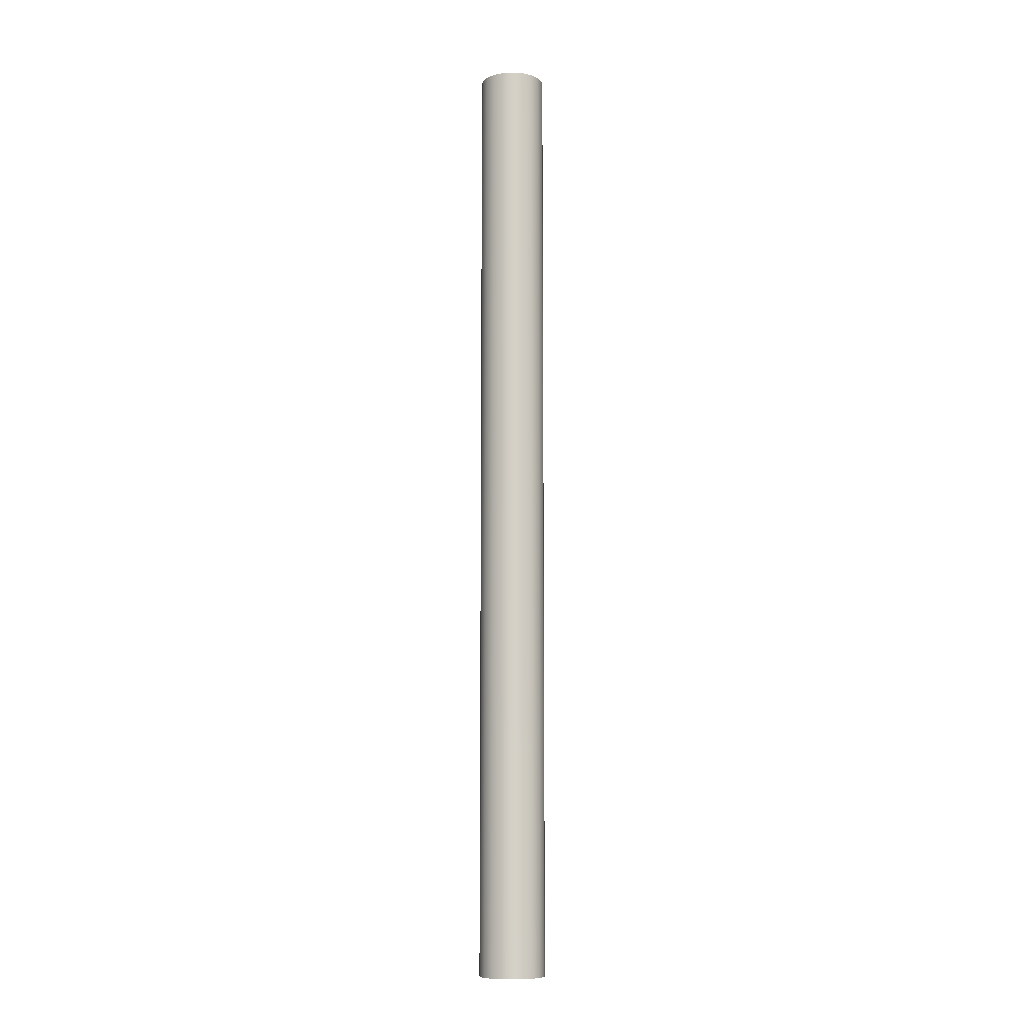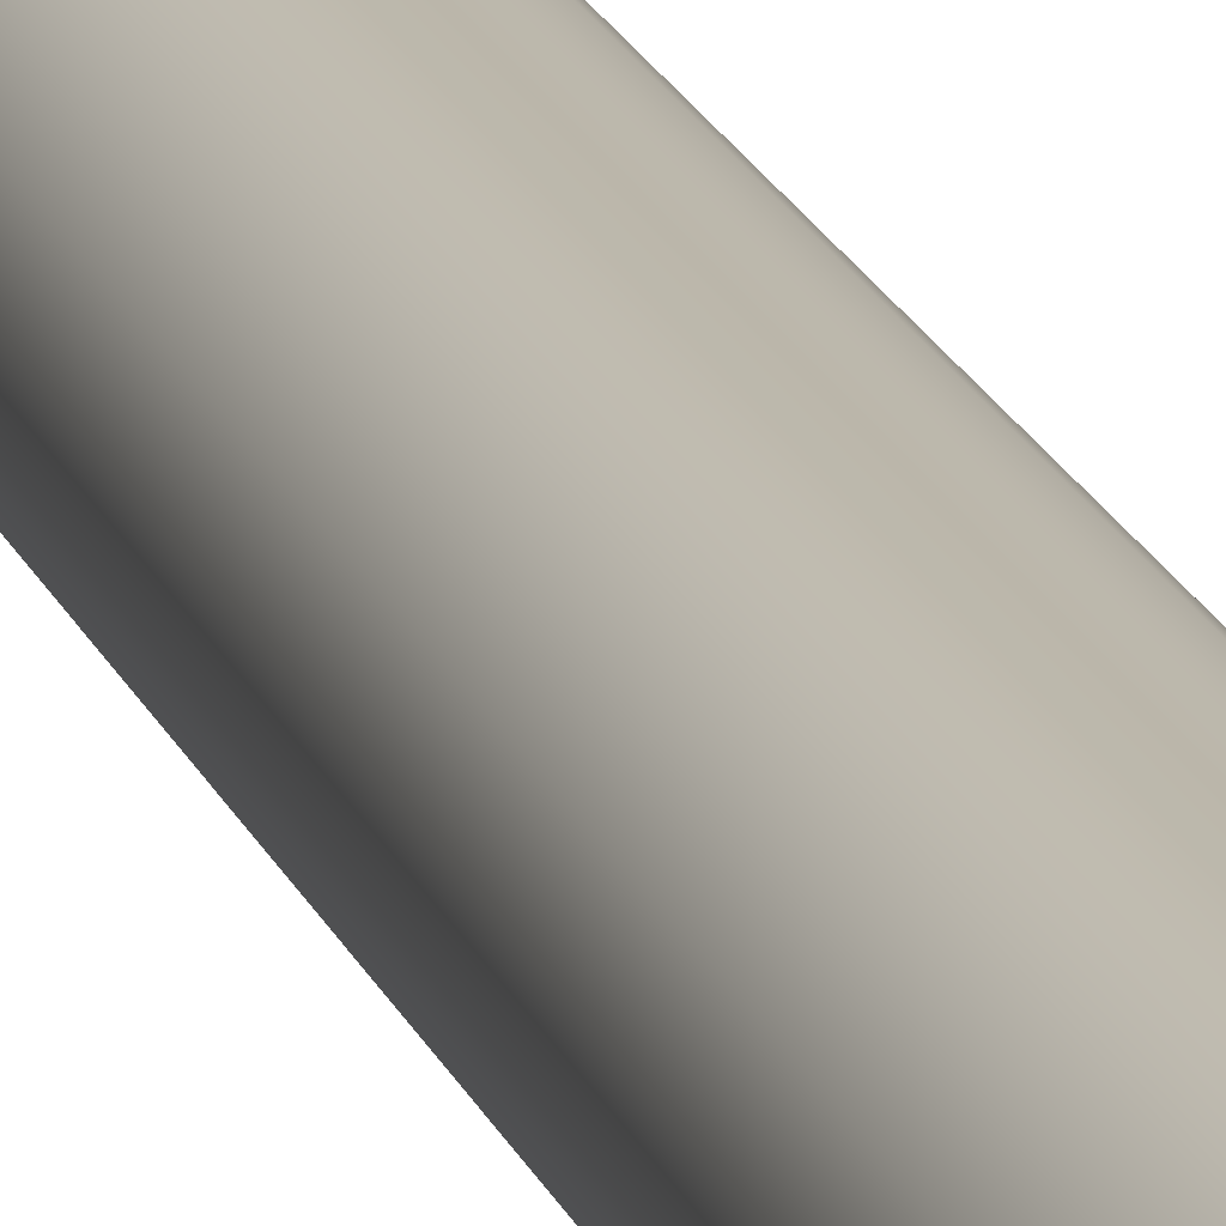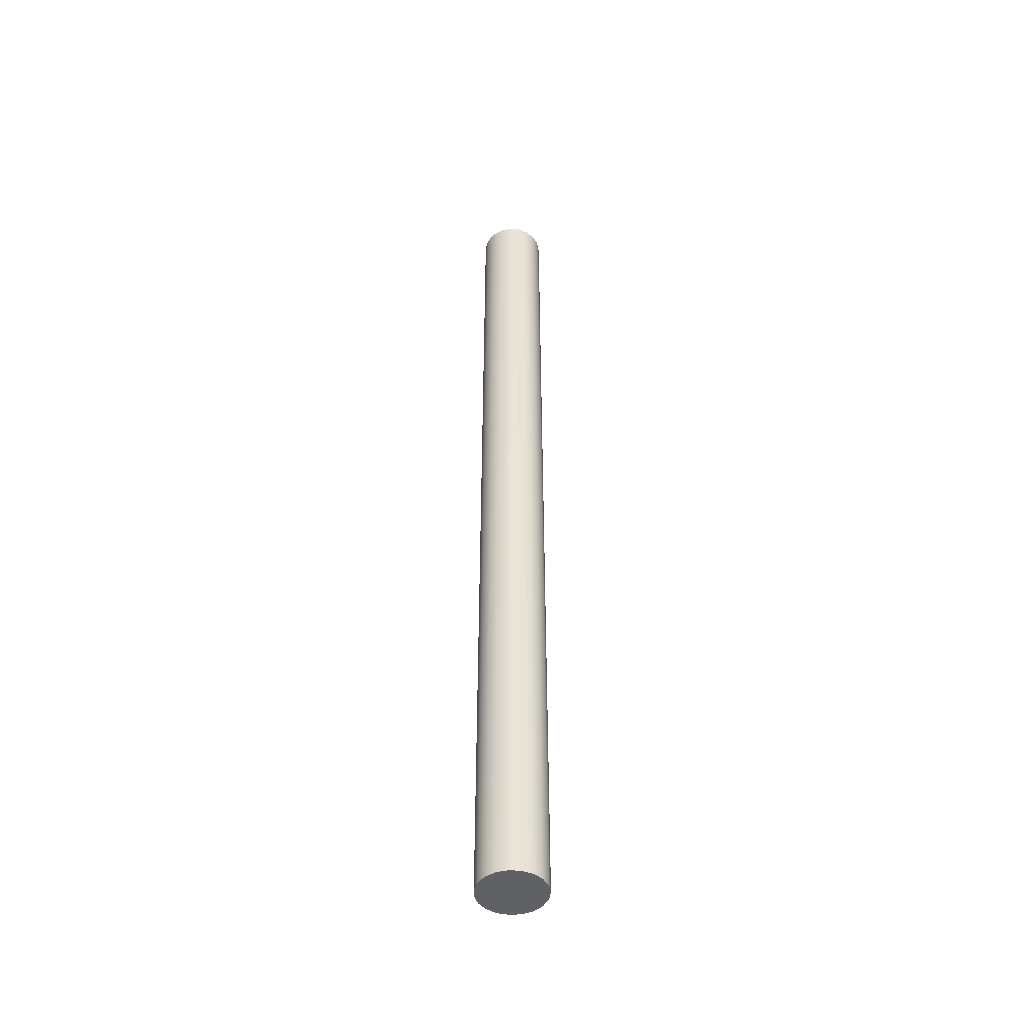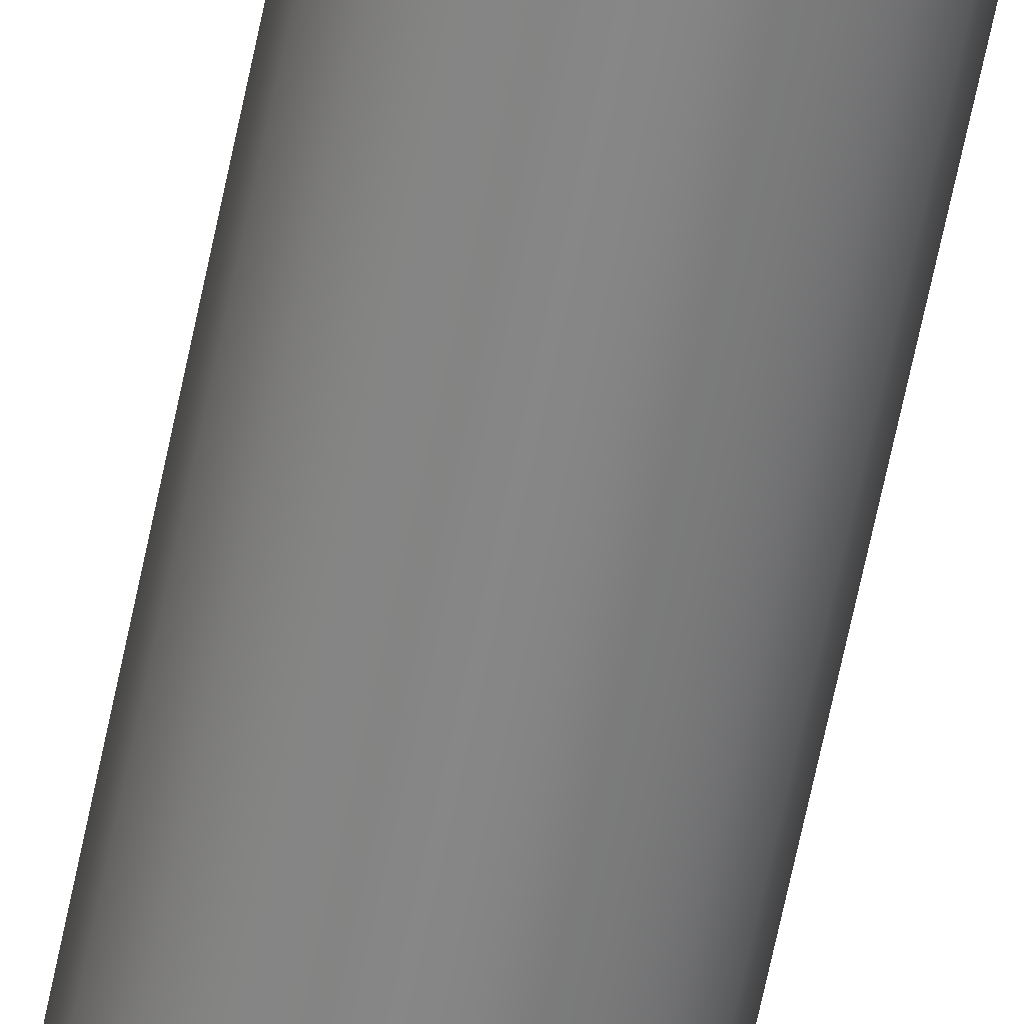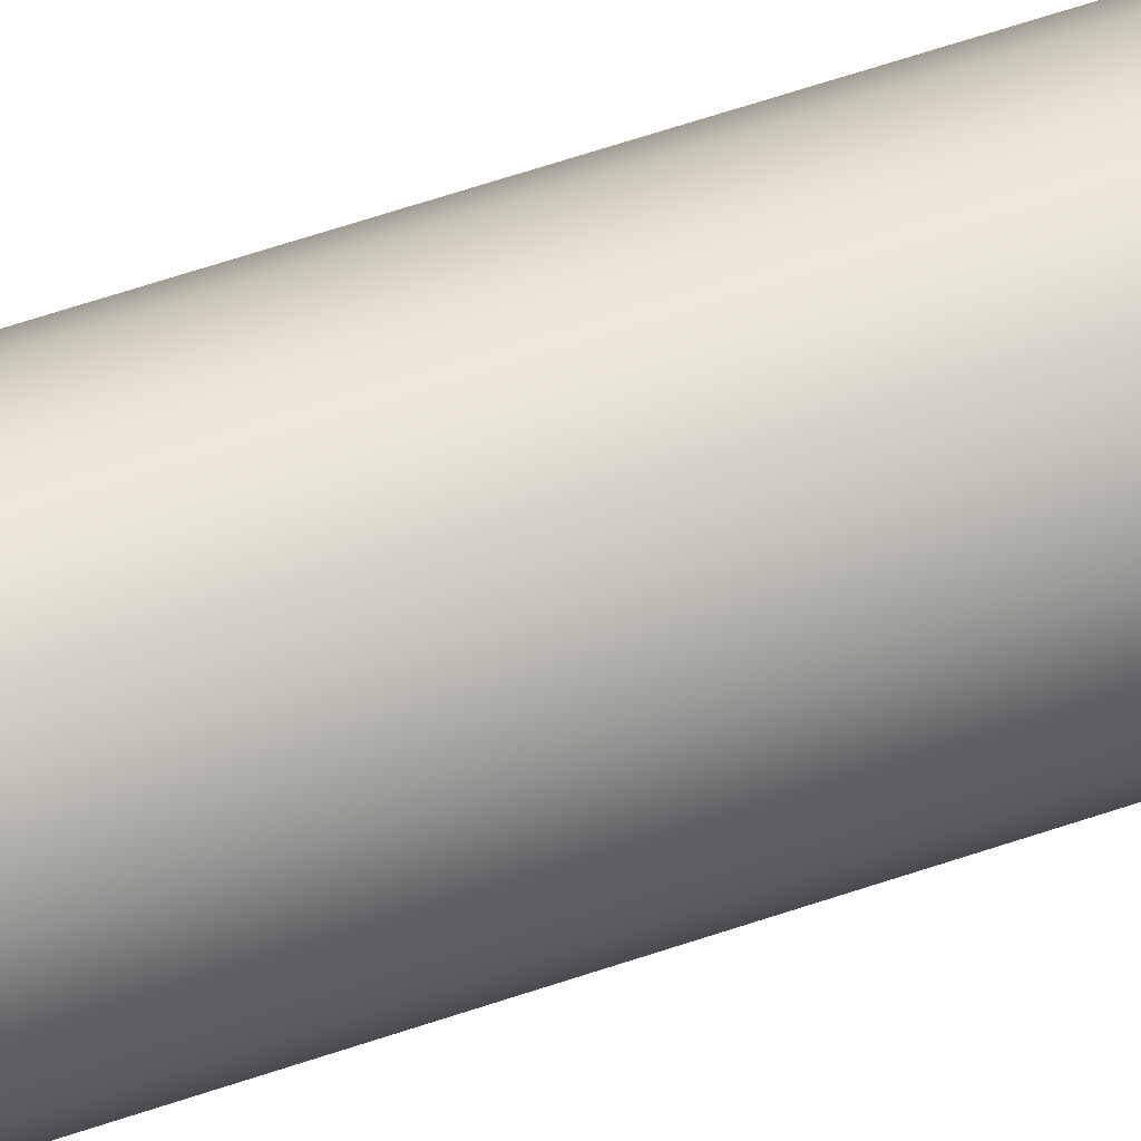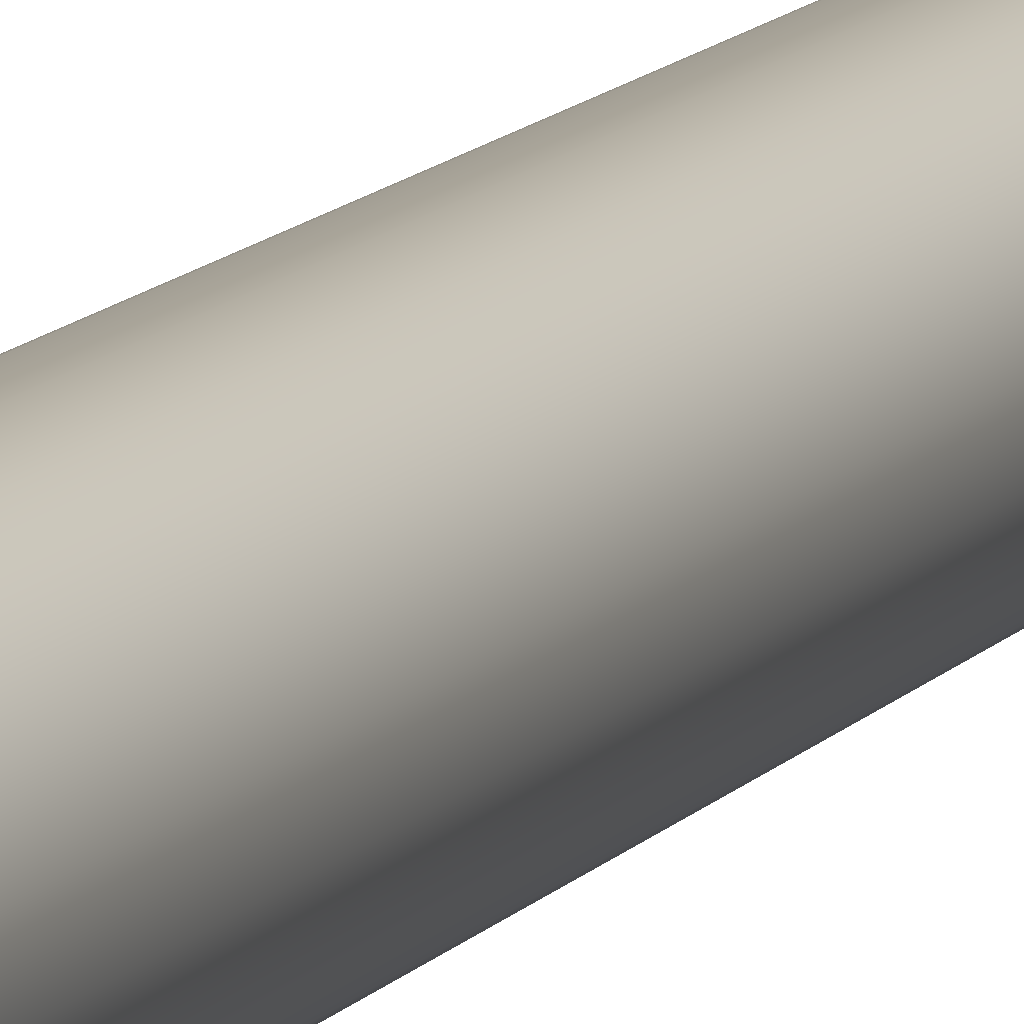
<metadata>
{"format":"obj","ext":"obj","renderer":"f3d","projection":"perspective","resolution":1024,"background":"white","views":[{"elev":-9.3,"azim":23.5,"up":"+Y"},{"elev":14.5,"azim":167.0,"up":"+Z"},{"elev":-46.6,"azim":47.8,"up":"+Y"},{"elev":-62.0,"azim":-11.3,"up":"+Z"},{"elev":44.0,"azim":-113.7,"up":"+Z"},{"elev":8.8,"azim":17.2,"up":"+Z"}]}
</metadata>
<code>
v -0.14 4 1.715e-17
v -0.1324 4 -0.04546
v -0.1105 4 -0.08599
v -0.07657 4 -0.1172
v -0.03437 4 -0.1357
v 0.01156 4 -0.1395
v 0.05624 4 -0.1282
v 0.09482 4 -0.103
v 0.1231 4 -0.06663
v 0.1381 4 -0.02304
v 0.1381 4 0.02304
v 0.1231 4 0.06663
v 0.09482 4 0.103
v 0.05624 4 0.1282
v 0.01156 4 0.1395
v -0.03437 4 0.1357
v -0.07657 4 0.1172
v -0.1105 4 0.08599
v -0.1324 4 0.04546
v -0.14 0 1.715e-17
v -0.1324 0 0.04546
v -0.1105 0 0.08599
v -0.07657 0 0.1172
v -0.03437 0 0.1357
v 0.01156 0 0.1395
v 0.05624 0 0.1282
v 0.09482 0 0.103
v 0.1231 0 0.06663
v 0.1381 0 0.02304
v 0.1381 0 -0.02304
v 0.1231 0 -0.06663
v 0.09482 0 -0.103
v 0.05624 0 -0.1282
v 0.01156 0 -0.1395
v -0.03437 0 -0.1357
v -0.07657 0 -0.1172
v -0.1105 0 -0.08599
v -0.1324 0 -0.04546
v -0.14 0 1.715e-17
v -0.14 4 1.715e-17
v -0.14 0 1.715e-17
v -0.1324 0 -0.04546
v -0.1105 0 -0.08599
v -0.07657 0 -0.1172
v -0.03437 0 -0.1357
v 0.01156 0 -0.1395
v 0.05624 0 -0.1282
v 0.09482 0 -0.103
v 0.1231 0 -0.06663
v 0.1381 0 -0.02304
v 0.1381 0 0.02304
v 0.1231 0 0.06663
v 0.09482 0 0.103
v 0.05624 0 0.1282
v 0.01156 0 0.1395
v -0.03437 0 0.1357
v -0.07657 0 0.1172
v -0.1105 0 0.08599
v -0.1324 0 0.04546
v -0.14 4 1.715e-17
v -0.1324 4 0.04546
v -0.1105 4 0.08599
v -0.07657 4 0.1172
v -0.03437 4 0.1357
v 0.01156 4 0.1395
v 0.05624 4 0.1282
v 0.09482 4 0.103
v 0.1231 4 0.06663
v 0.1381 4 0.02304
v 0.1381 4 -0.02304
v 0.1231 4 -0.06663
v 0.09482 4 -0.103
v 0.05624 4 -0.1282
v 0.01156 4 -0.1395
v -0.03437 4 -0.1357
v -0.07657 4 -0.1172
v -0.1105 4 -0.08599
v -0.1324 4 -0.04546
f 2 38 1
f 1 38 39
f 40 20 19
f 19 20 21
f 19 21 18
f 18 21 22
f 18 22 17
f 17 22 23
f 17 23 16
f 16 23 24
f 16 24 15
f 15 24 25
f 15 25 14
f 14 25 26
f 14 26 13
f 13 26 27
f 13 27 12
f 12 27 28
f 12 28 11
f 11 28 29
f 11 29 10
f 10 29 30
f 10 30 9
f 9 30 31
f 9 31 8
f 8 31 32
f 8 32 7
f 7 32 33
f 7 33 6
f 6 33 34
f 6 34 5
f 5 34 35
f 5 35 4
f 4 35 36
f 4 36 3
f 3 36 37
f 3 37 2
f 2 37 38
f 42 50 41
f 41 50 51
f 41 51 59
f 59 51 52
f 59 52 58
f 58 52 53
f 58 53 57
f 57 53 54
f 57 54 56
f 56 54 55
f 50 42 49
f 49 42 43
f 49 43 48
f 48 43 44
f 48 44 47
f 47 44 45
f 47 45 46
f 61 69 60
f 60 69 70
f 60 70 78
f 78 70 71
f 78 71 77
f 77 71 72
f 77 72 76
f 76 72 73
f 76 73 75
f 75 73 74
f 69 61 68
f 68 61 62
f 68 62 67
f 67 62 63
f 67 63 66
f 66 63 64
f 66 64 65

</code>
